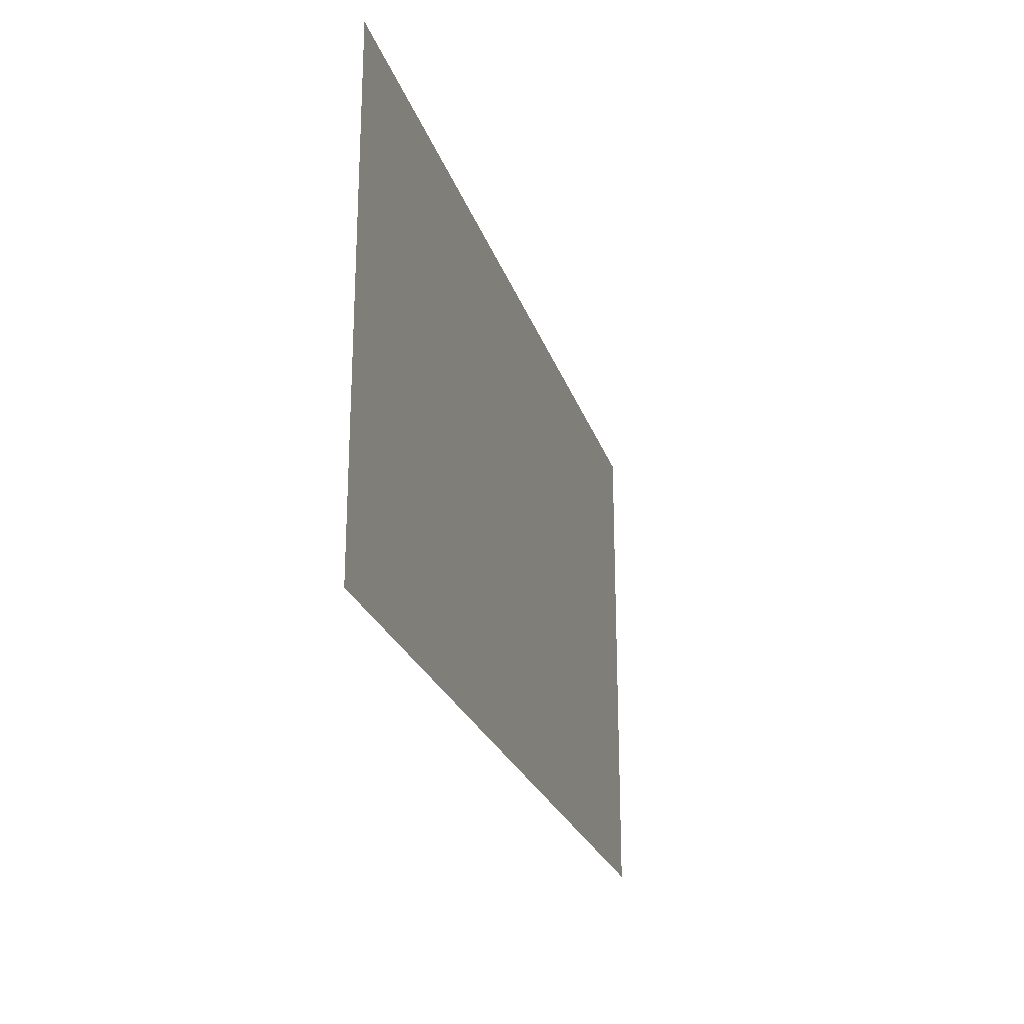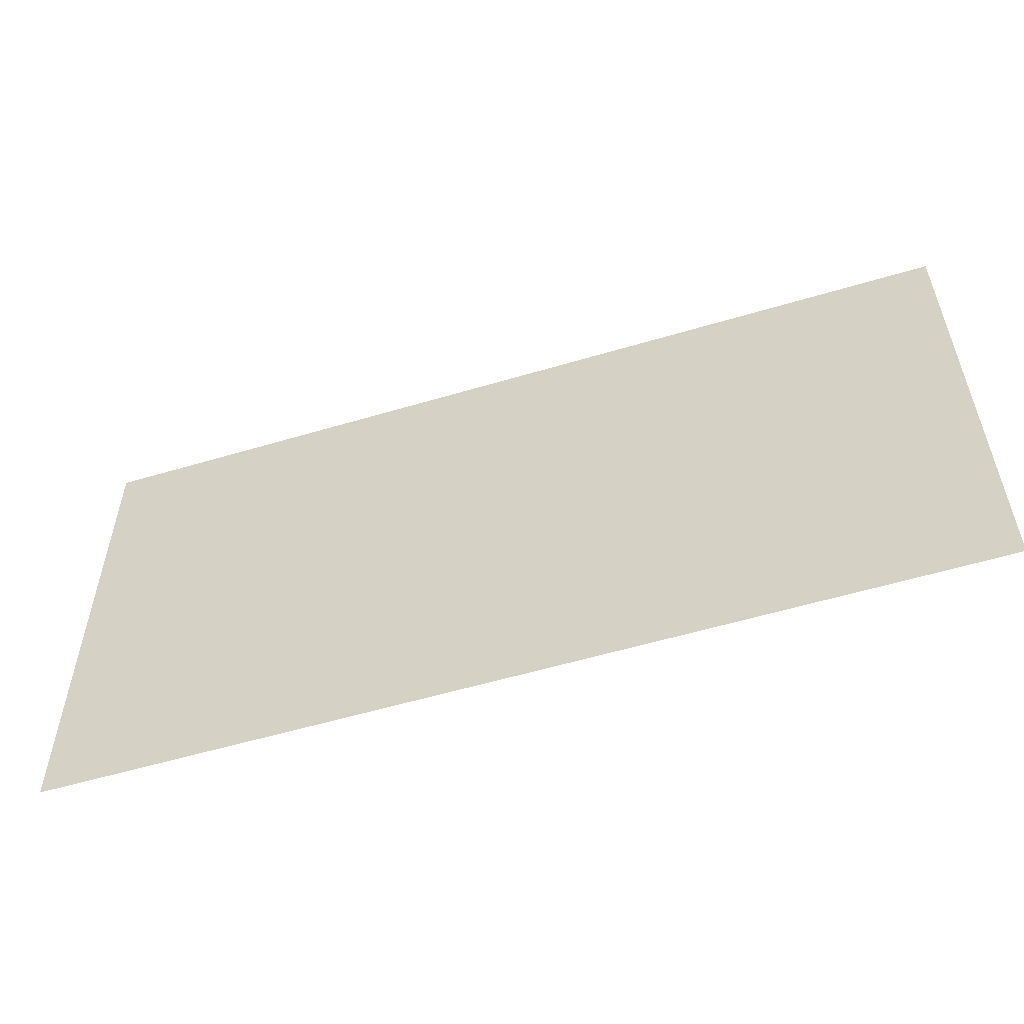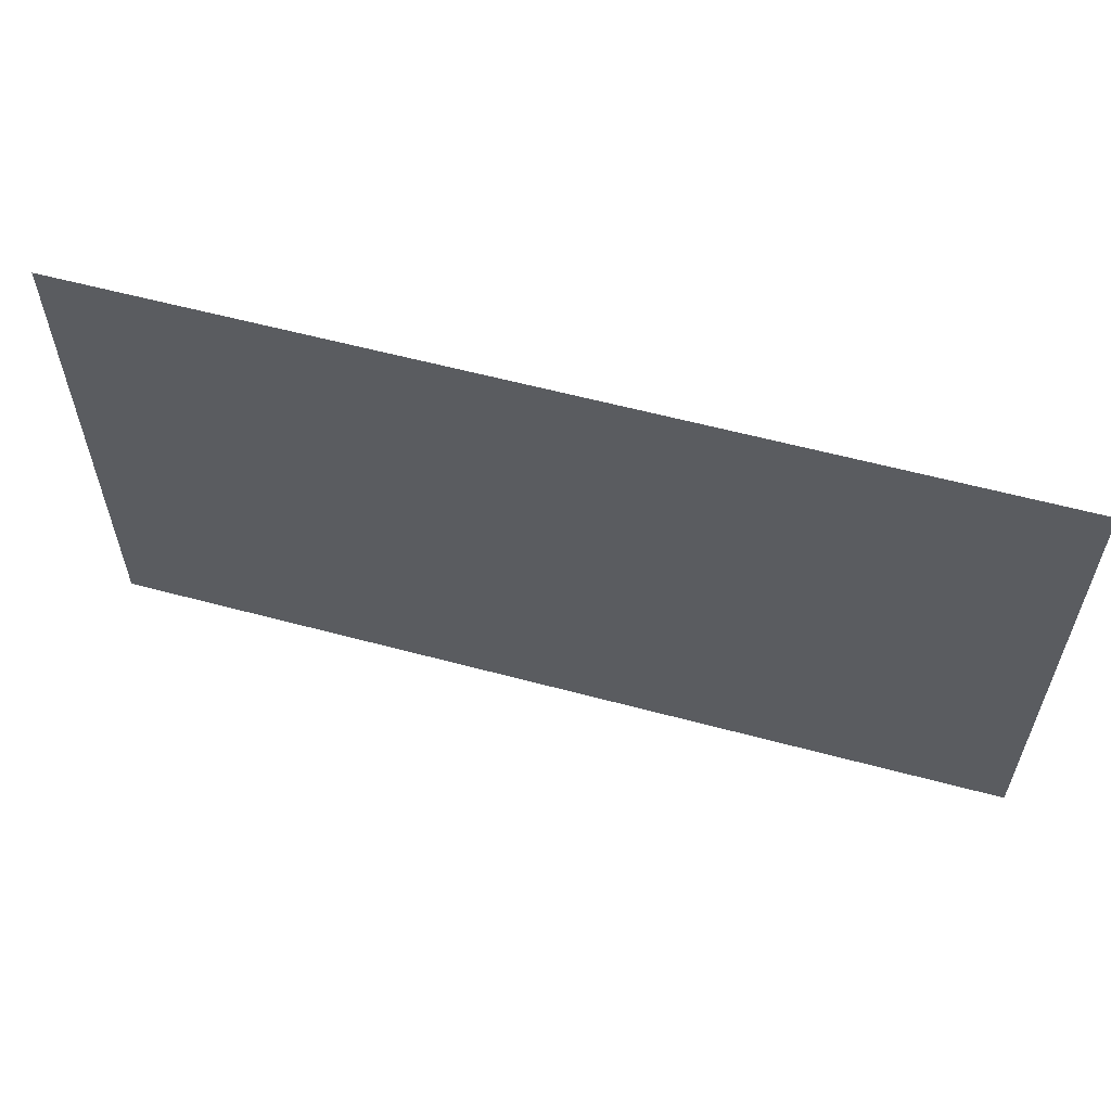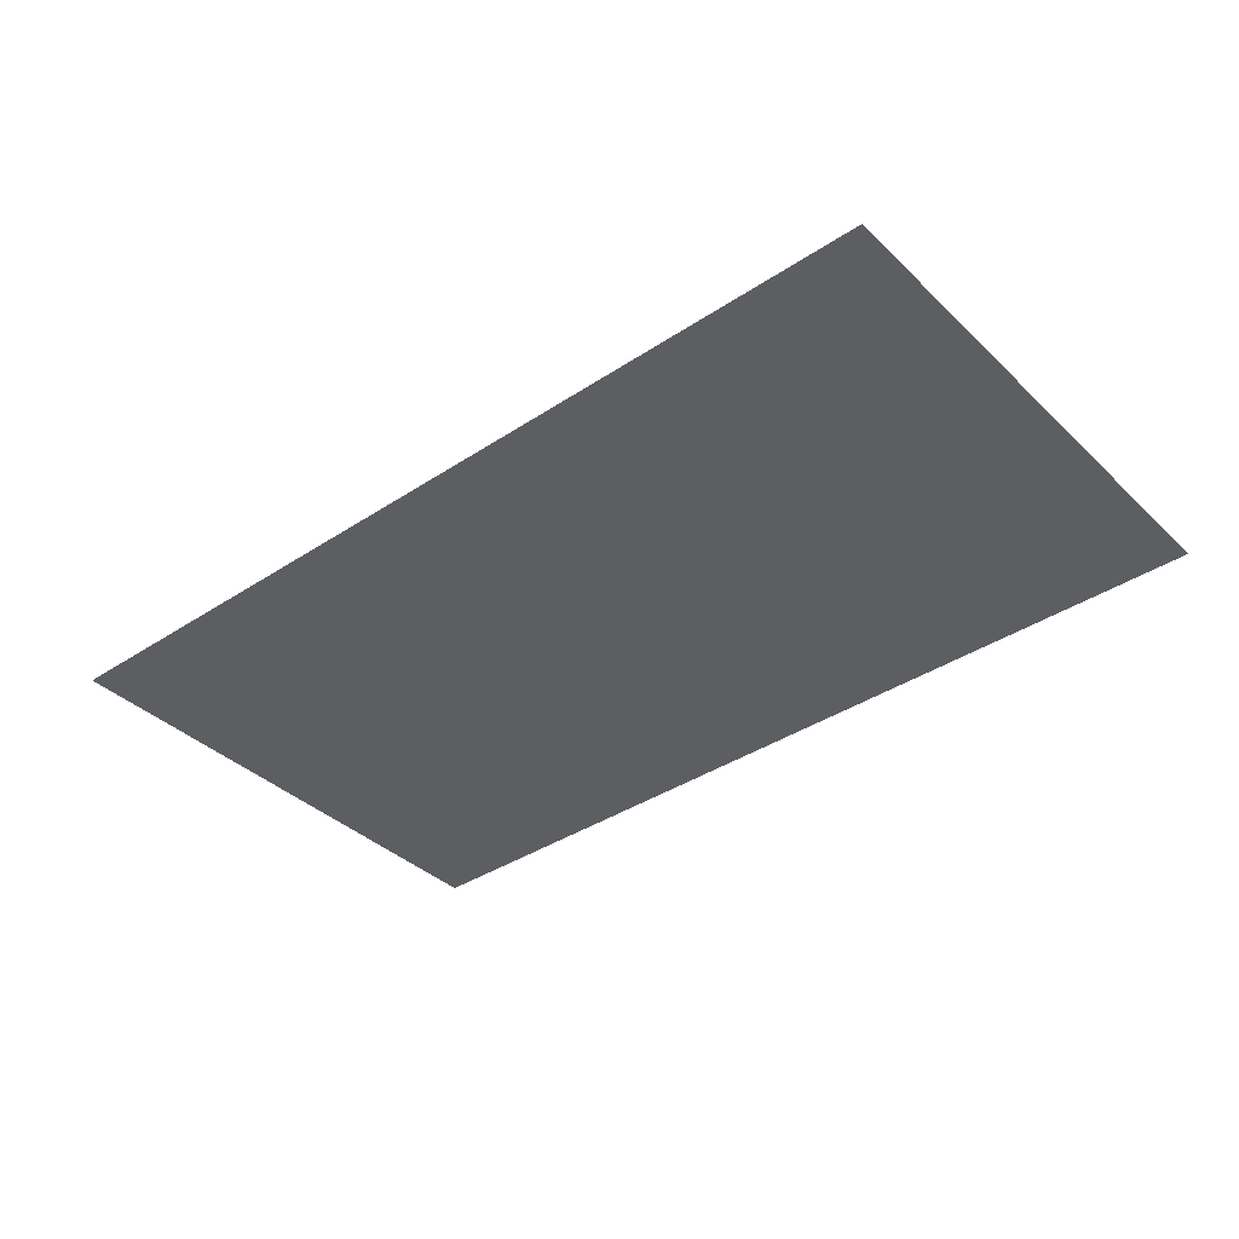
<metadata>
{"format":"obj","ext":"obj","renderer":"f3d","projection":"perspective","resolution":1024,"background":"white","views":[{"elev":-24.0,"azim":-74.2,"up":"+Y"},{"elev":-55.4,"azim":-162.5,"up":"+Y"},{"elev":58.7,"azim":15.5,"up":"+Y"},{"elev":-37.9,"azim":40.0,"up":"+Z"}]}
</metadata>
<code>
o Plane
v -533.3 -300 -678.1
v 533.3 -300 -678.1
v -533.3 300 -678.1
v 533.3 300 -678.1
f 2 3 1
f 2 4 3

</code>
